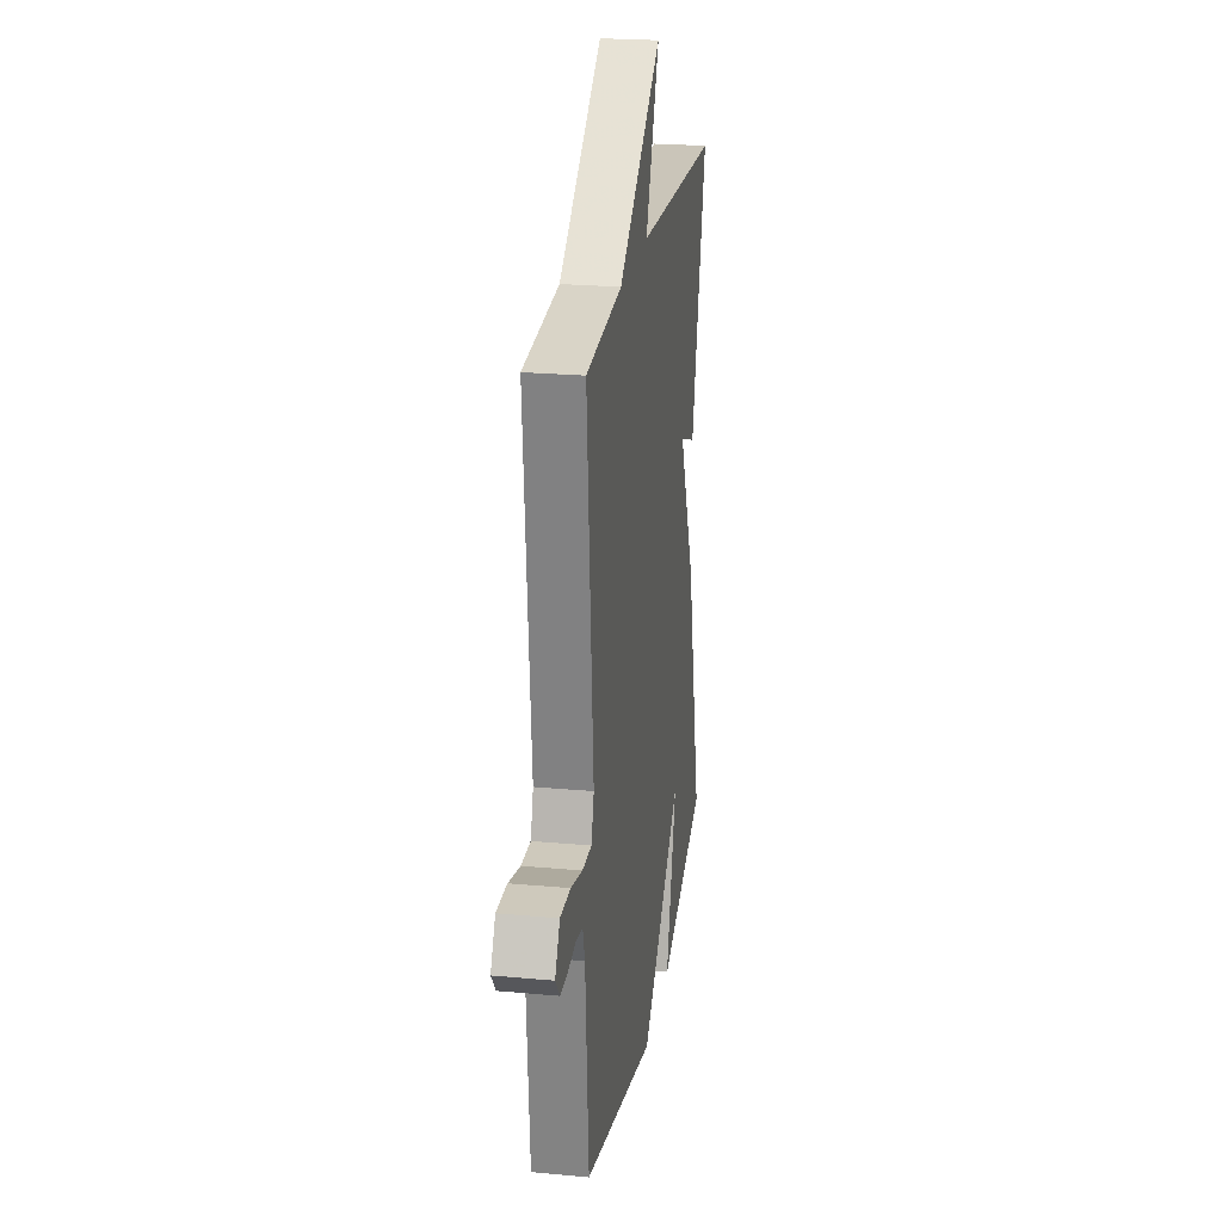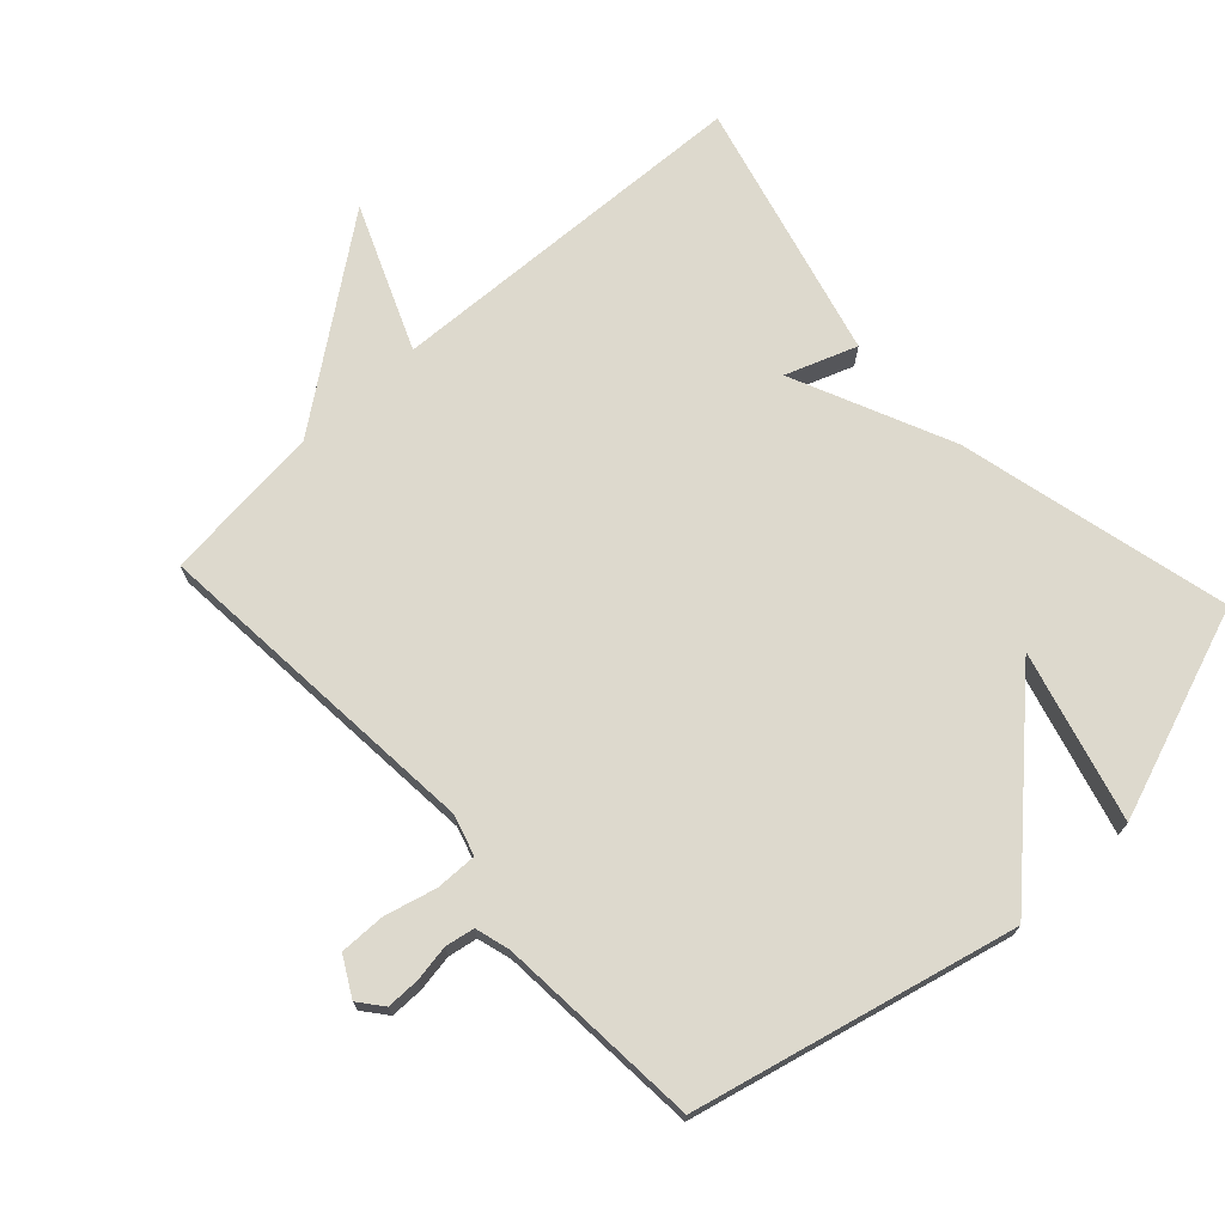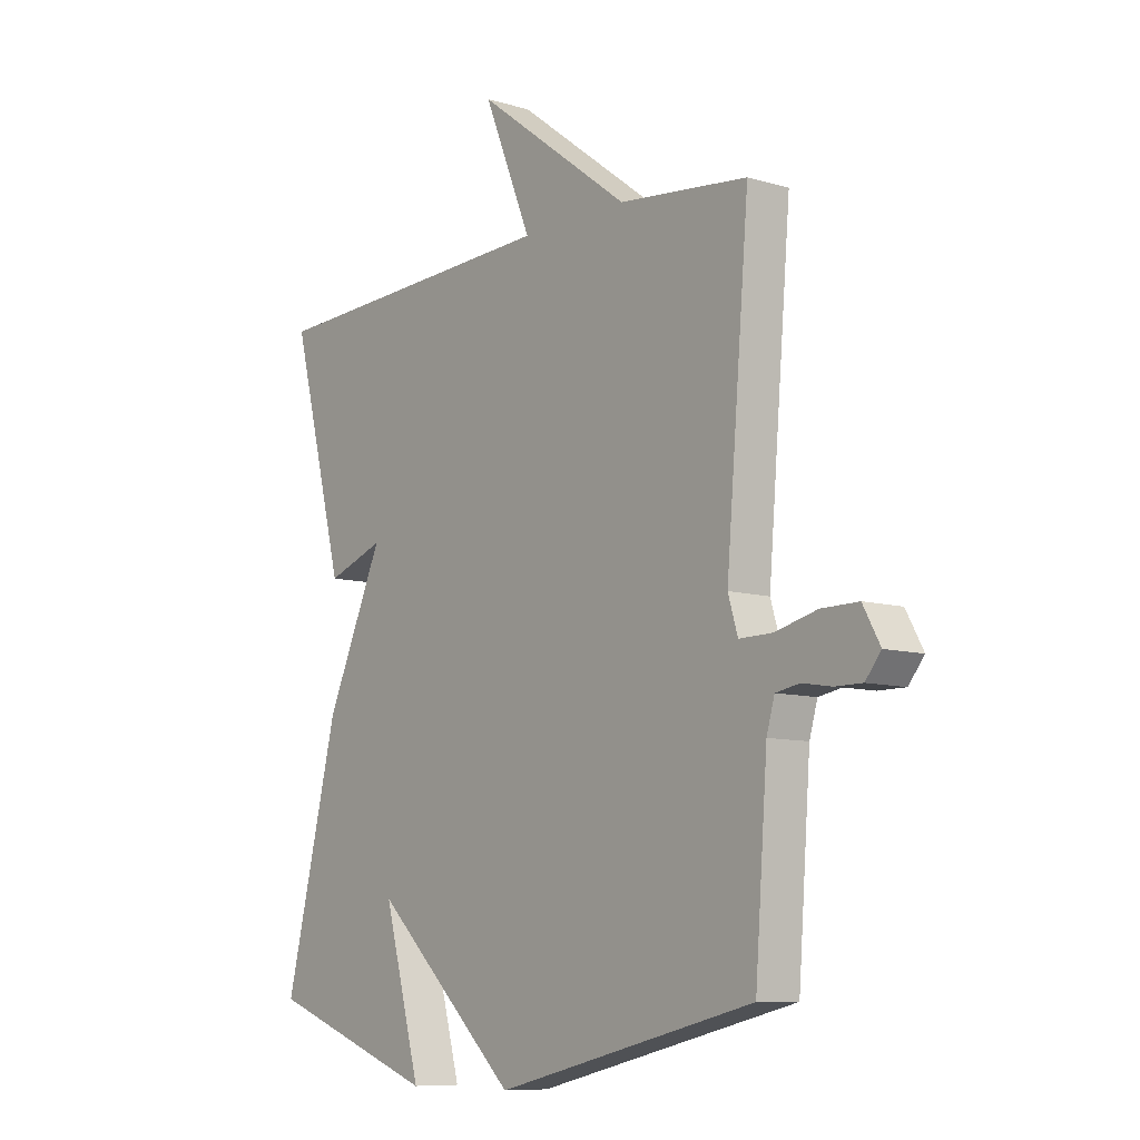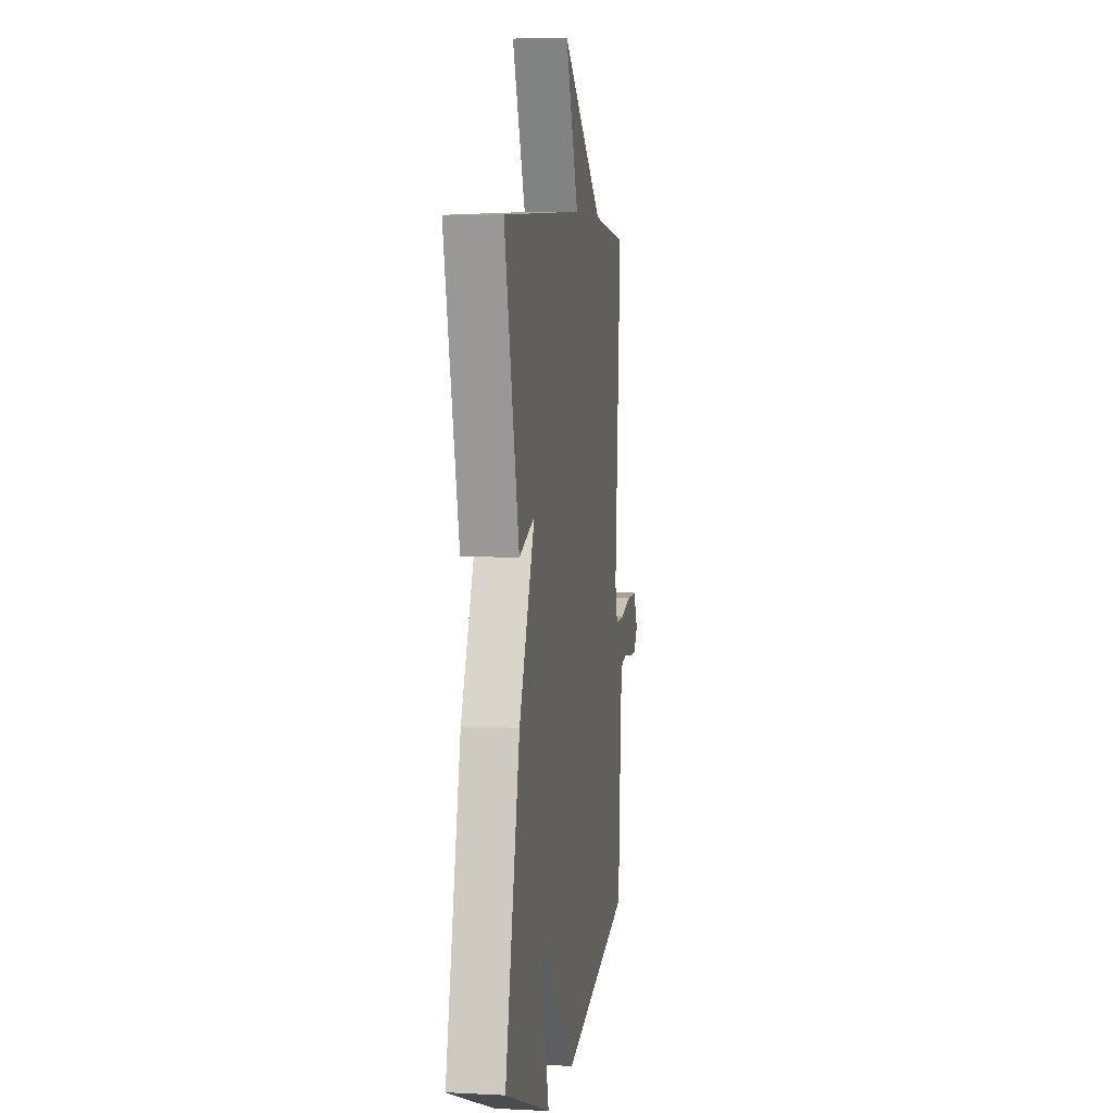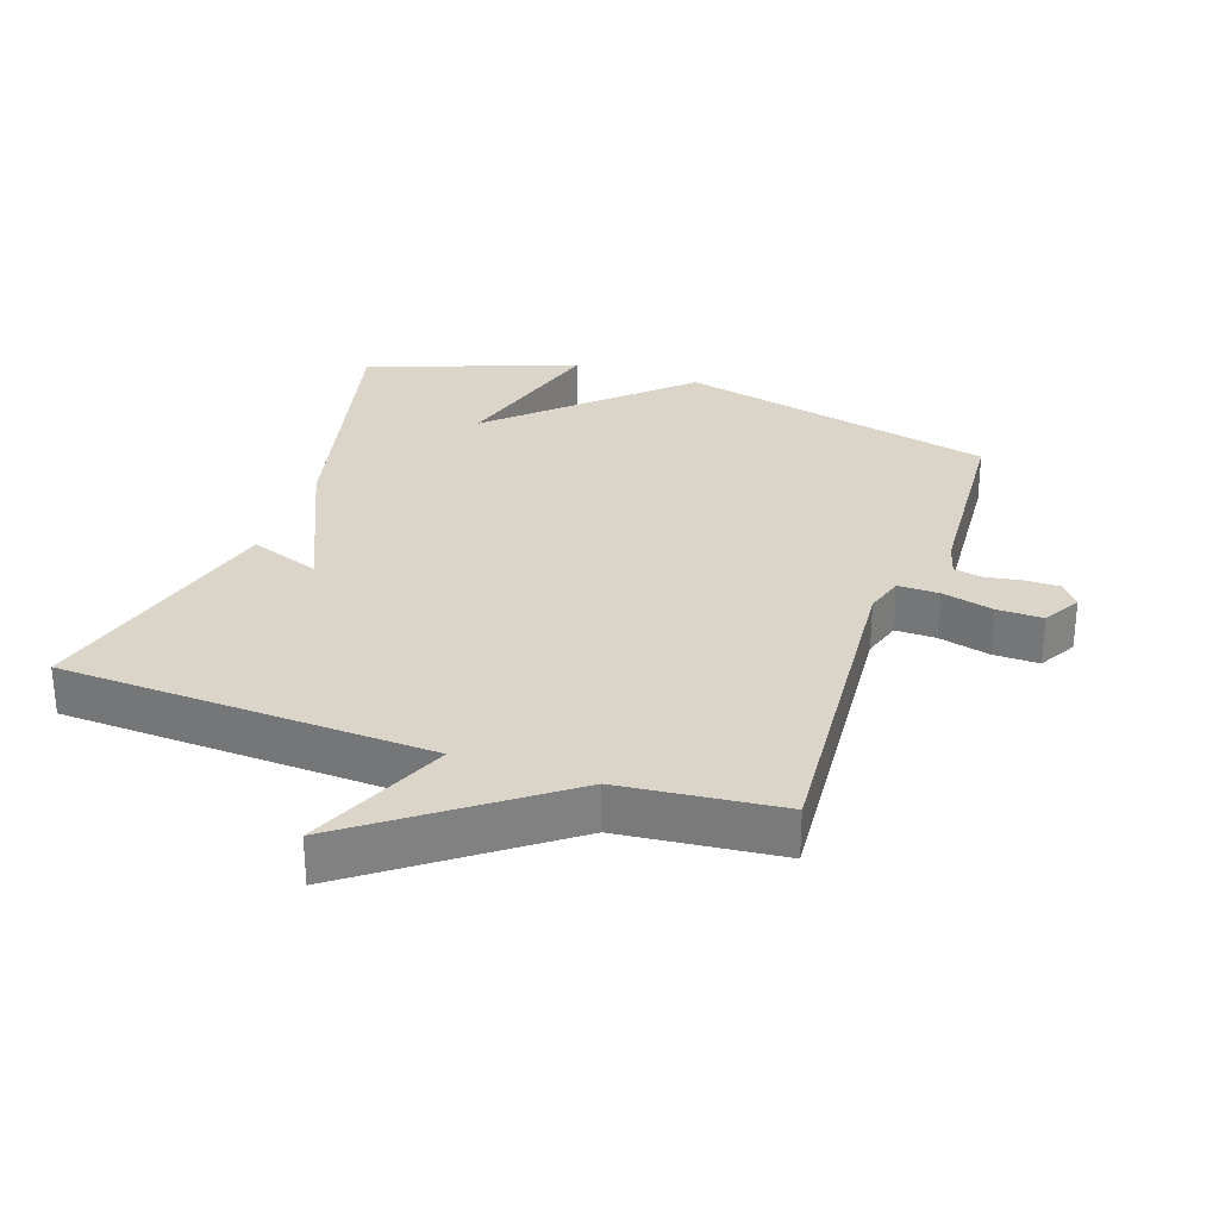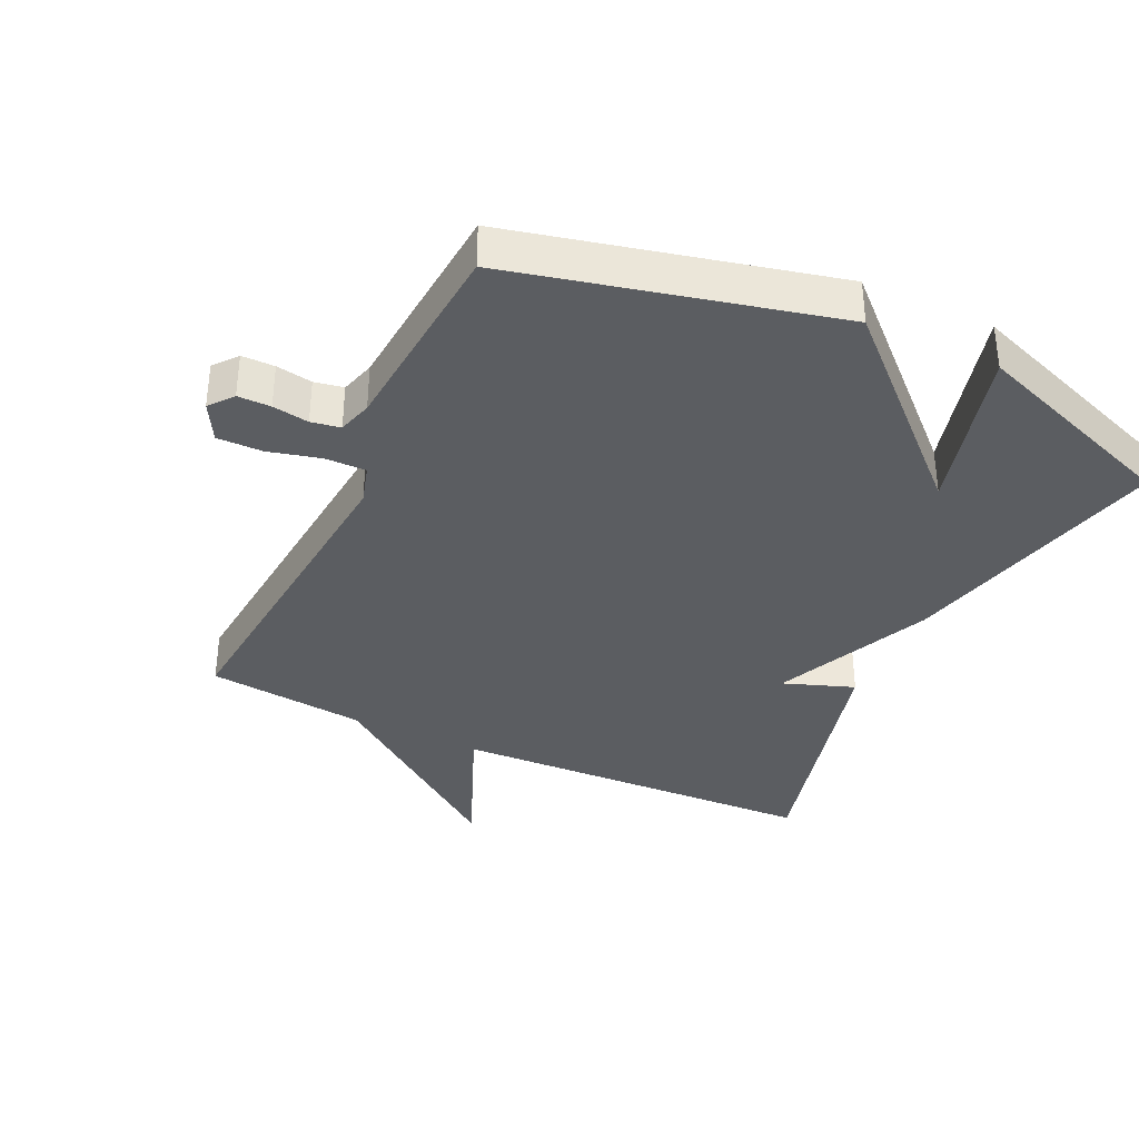
<metadata>
{"format":"obj","ext":"obj","renderer":"f3d","projection":"perspective","resolution":1024,"background":"white","views":[{"elev":23.2,"azim":98.9,"up":"+Z"},{"elev":71.9,"azim":137.3,"up":"+Y"},{"elev":-8.9,"azim":51.3,"up":"+Z"},{"elev":5.3,"azim":-81.2,"up":"+Z"},{"elev":29.4,"azim":19.2,"up":"+Y"},{"elev":-36.2,"azim":154.7,"up":"+Y"}]}
</metadata>
<code>
v 0.5 0.07 0.5
v 0.457 0.07 -0.009
v 0.475 0.07 -0.069
v 0.537 0.07 -0.068
v 0.615 0.07 -0.048
v 0.684 0.07 -0.047
v 0.716 0.07 -0.105
v 0.687 0.07 -0.141
v 0.637 0.07 -0.141
v 0.582 0.07 -0.132
v 0.538 0.07 -0.14
v 0.523 0.07 -0.192
v 0.5 0.07 -0.5
v 0.016 0.07 -0.616
v -0.253 0.07 -0.361
v -0.184 0.07 -0.616
v -0.5 0.07 -0.5
v -0.4 0.07 -0.091
v -0.293 0.07 0.148
v -0.4 0.07 0.109
v -0.5 0.07 0.5
v 0.059 0.07 0.525
v -0.031 0.07 0.742
v 0.259 0.07 0.525
v 0.5 0 0.5
v 0.457 0 -0.009
v 0.475 0 -0.069
v 0.537 0 -0.068
v 0.615 0 -0.048
v 0.684 0 -0.047
v 0.716 0 -0.105
v 0.687 0 -0.141
v 0.637 0 -0.141
v 0.582 0 -0.132
v 0.538 0 -0.14
v 0.523 0 -0.192
v 0.5 0 -0.5
v 0.016 0 -0.616
v -0.253 0 -0.361
v -0.184 0 -0.616
v -0.5 0 -0.5
v -0.4 0 -0.091
v -0.293 0 0.148
v -0.4 0 0.109
v -0.5 0 0.5
v 0.059 0 0.525
v -0.031 0 0.742
v 0.259 0 0.525
f 22 23 24
f 22 24 1
f 21 22 1
f 20 21 1
f 19 20 1
f 18 19 1 2
f 15 16 17 18
f 14 15 18
f 13 14 18
f 12 13 18
f 11 12 18
f 10 11 18
f 8 9 10
f 7 8 10
f 6 7 10
f 5 6 10
f 4 5 10
f 3 4 10 18
f 2 3 18
f 48 47 46
f 25 48 46
f 25 46 45
f 25 45 44
f 25 44 43
f 26 25 43 42
f 42 41 40 39
f 42 39 38
f 42 38 37
f 42 37 36
f 42 36 35
f 42 35 34
f 34 33 32
f 34 32 31
f 34 31 30
f 34 30 29
f 34 29 28
f 42 34 28 27
f 42 27 26
f 1 25 26 2
f 2 26 27 3
f 3 27 28 4
f 4 28 29 5
f 5 29 30 6
f 6 30 31 7
f 7 31 32 8
f 8 32 33 9
f 9 33 34 10
f 10 34 35 11
f 11 35 36 12
f 12 36 37 13
f 13 37 38 14
f 14 38 39 15
f 15 39 40 16
f 16 40 41 17
f 17 41 42 18
f 18 42 43 19
f 19 43 44 20
f 20 44 45 21
f 21 45 46 22
f 22 46 47 23
f 23 47 48 24
f 24 48 25 1

</code>
